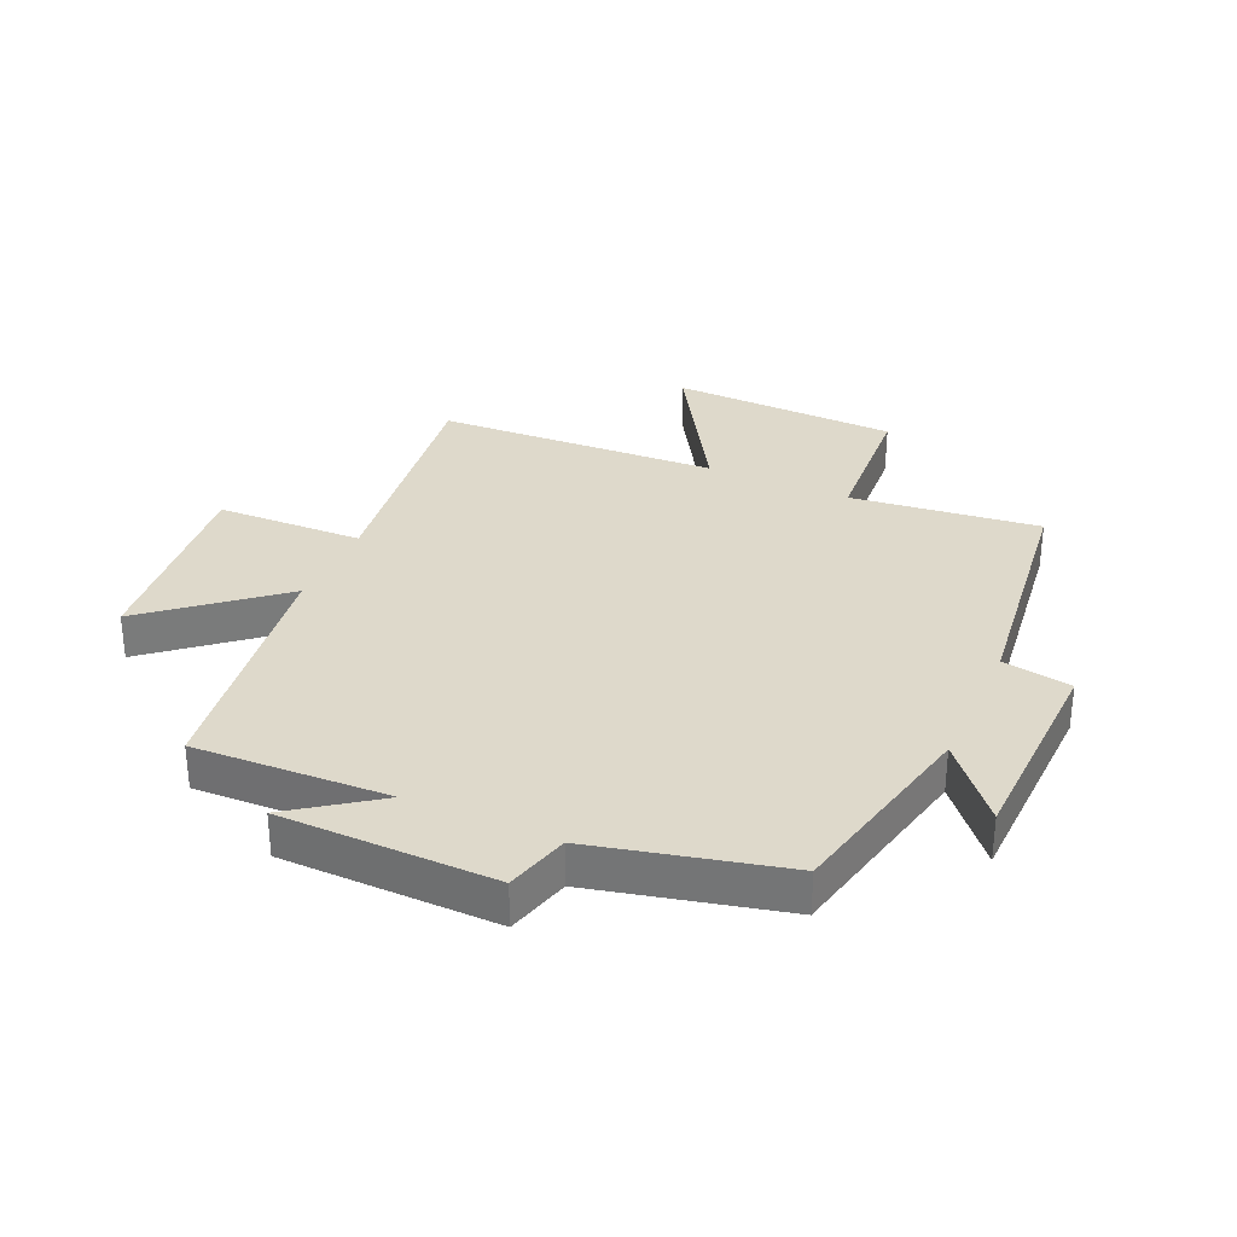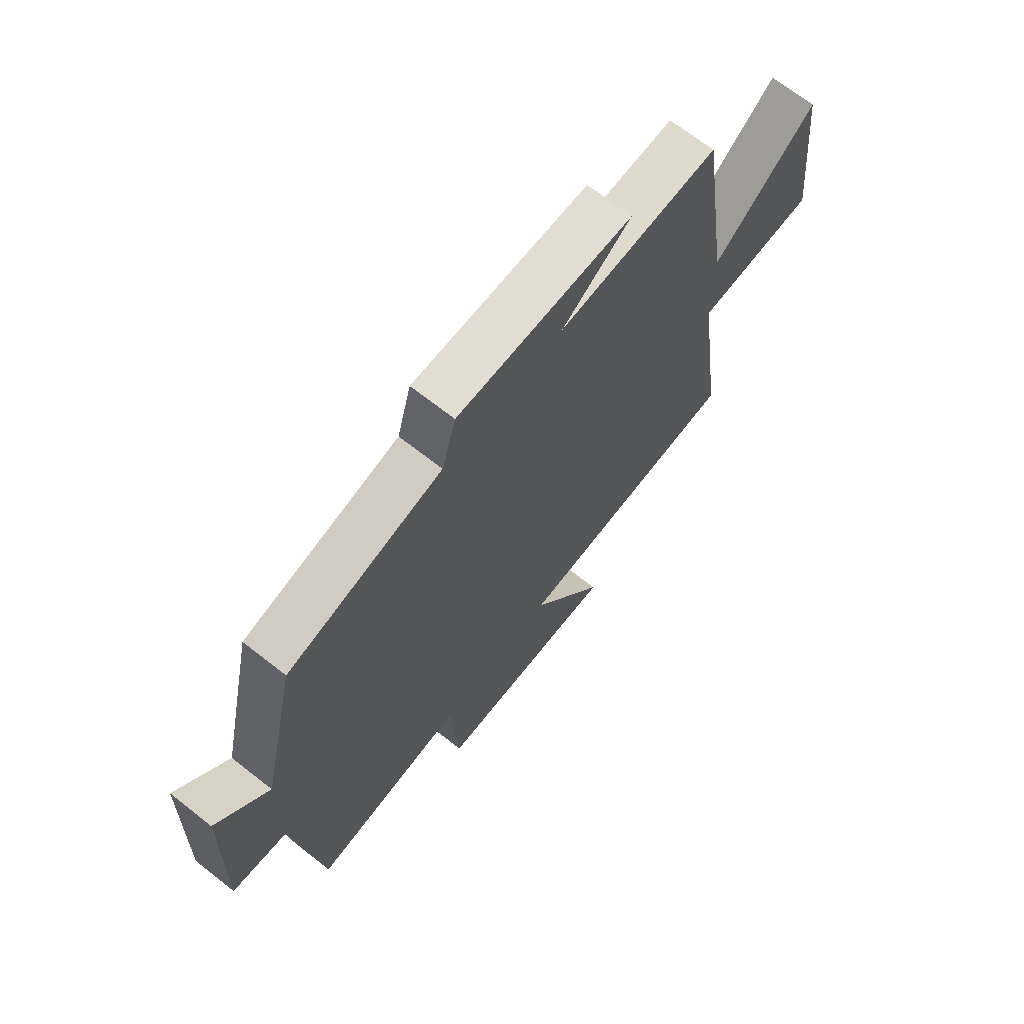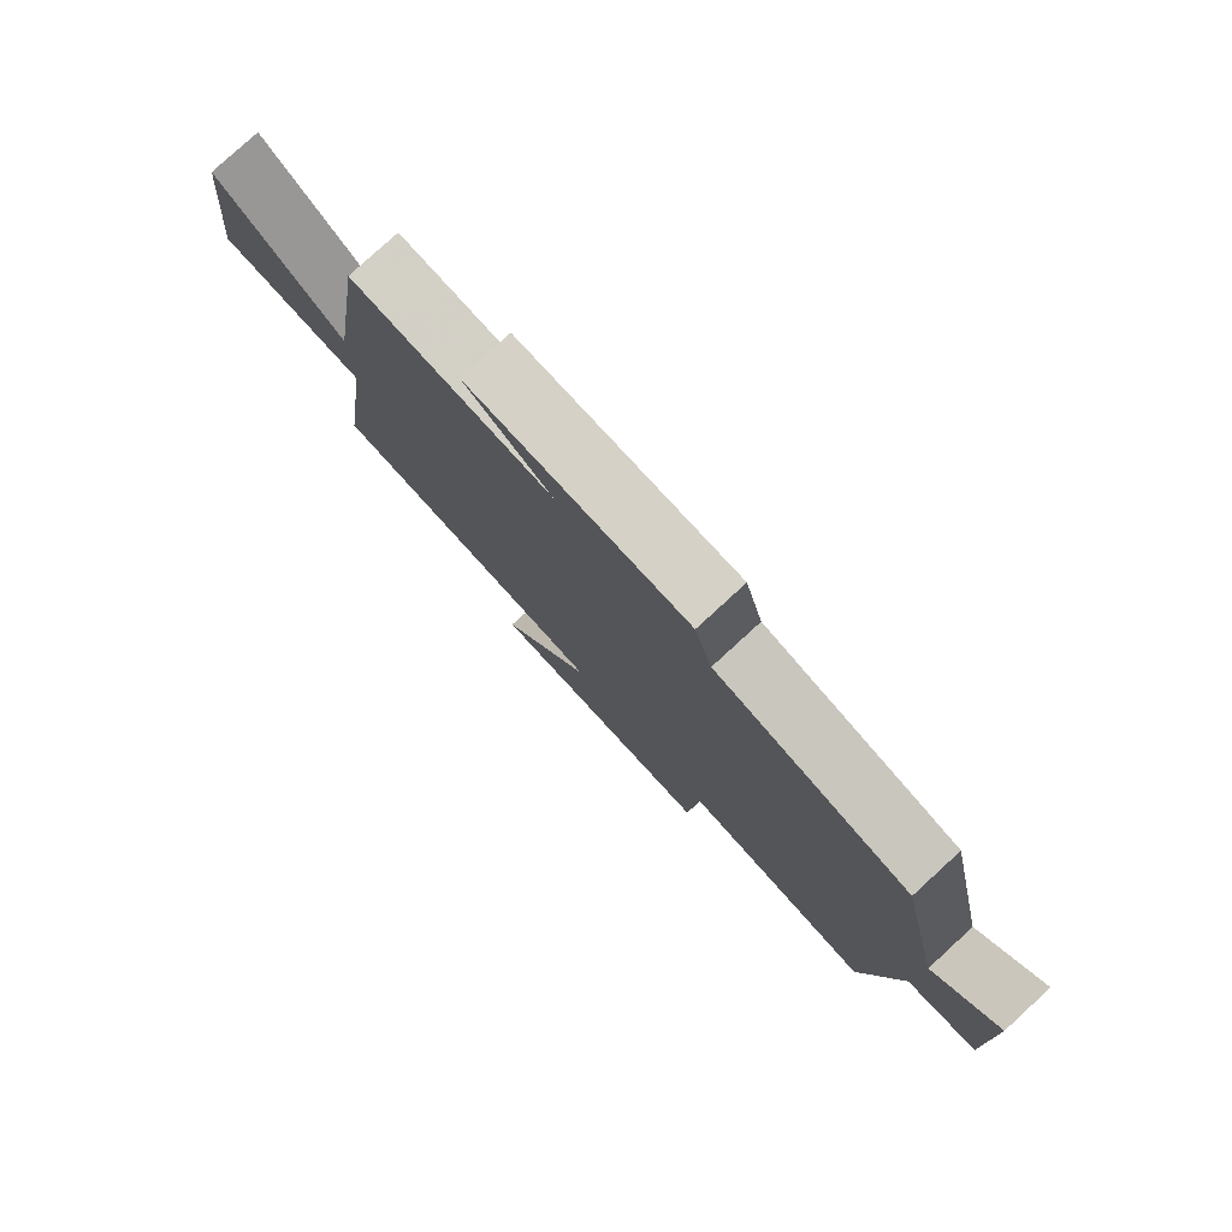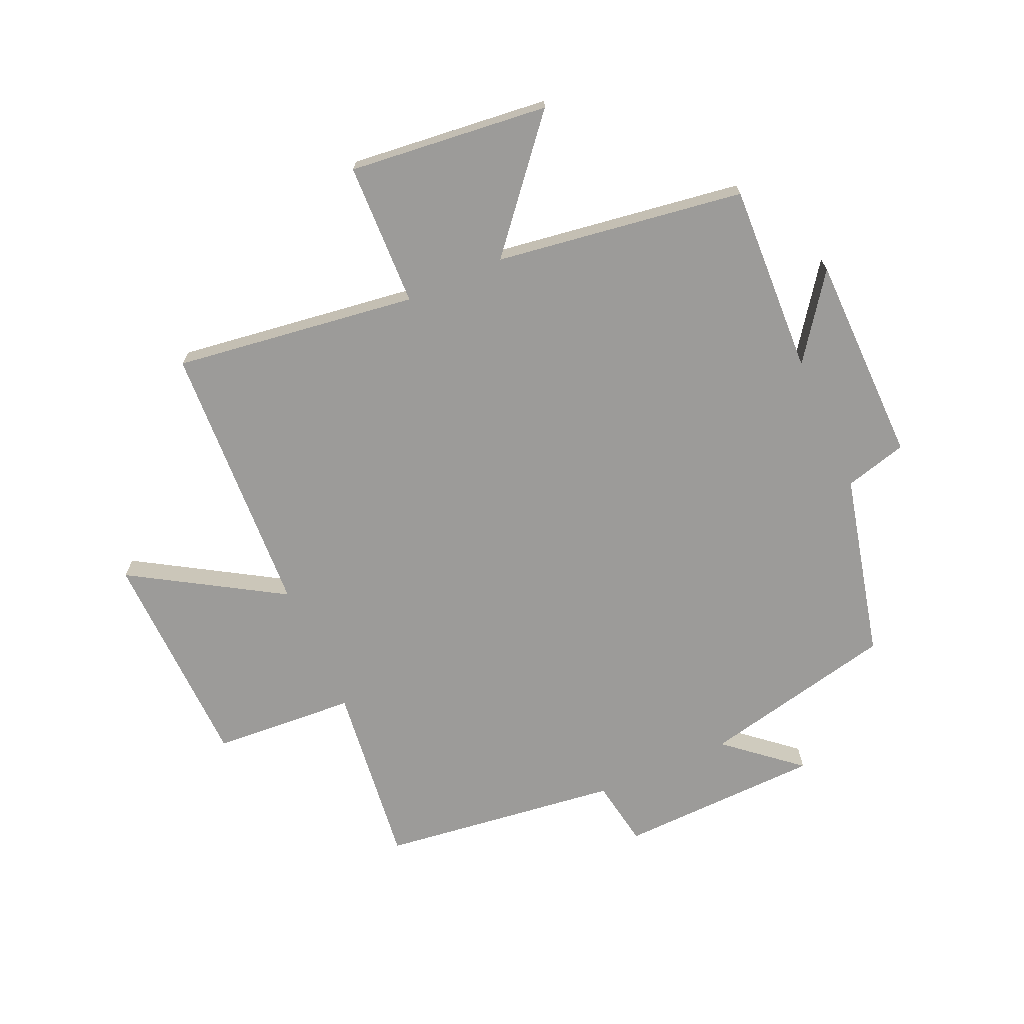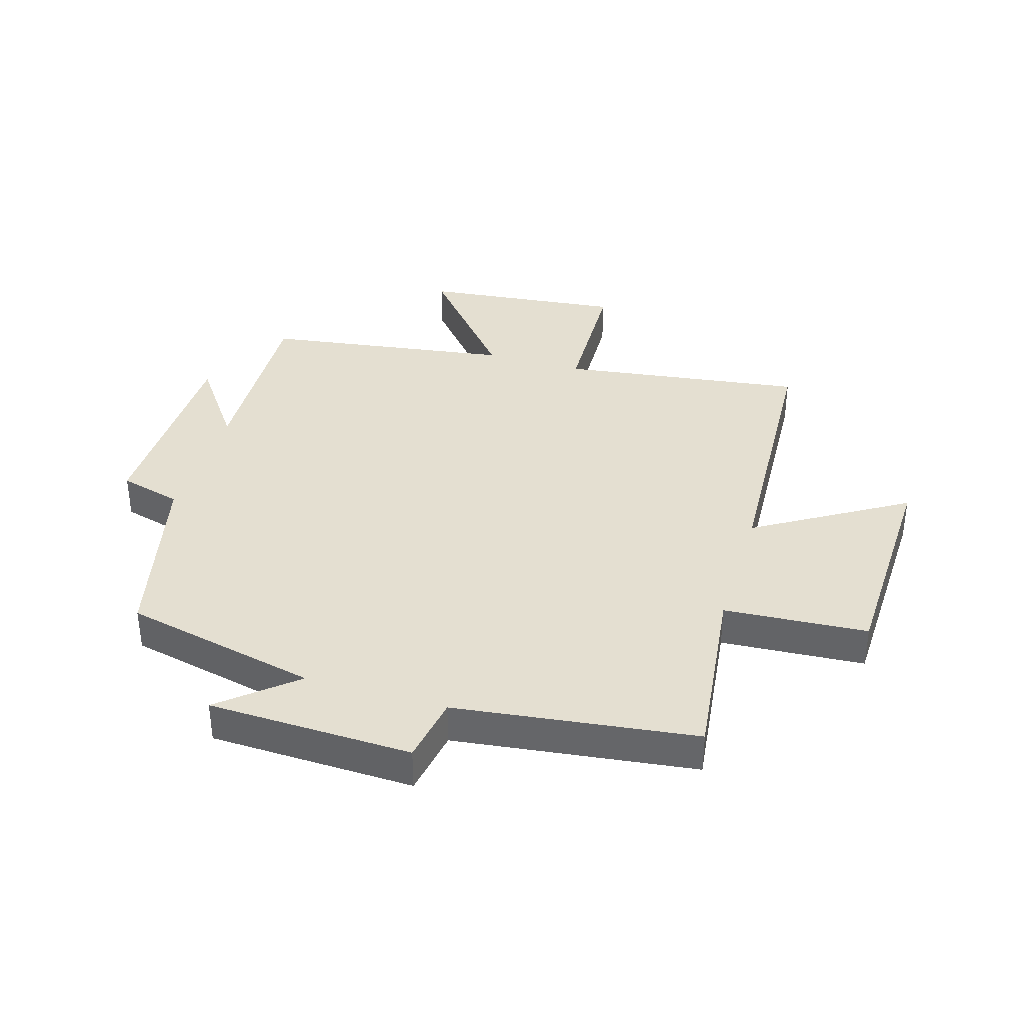
<metadata>
{"format":"obj","ext":"obj","renderer":"f3d","projection":"perspective","resolution":1024,"background":"white","views":[{"elev":31.8,"azim":24.2,"up":"+Y"},{"elev":68.8,"azim":128.2,"up":"+Z"},{"elev":79.6,"azim":47.5,"up":"+Z"},{"elev":-69.8,"azim":-66.0,"up":"+Y"},{"elev":36.7,"azim":106.8,"up":"+Y"}]}
</metadata>
<code>
v 0.449 0.07 -0.537
v 0.141 0.07 -0.5
v 0.125 0.07 -0.739
v -0.247 0.07 -0.749
v -0.095 0.07 -0.5
v -0.556 0.07 -0.476
v -0.5 0.07 -0.07
v -0.74 0.07 -0.062
v -0.704 0.07 0.272
v -0.5 0.07 0.1
v -0.439 0.07 0.514
v -0.121 0.07 0.5
v -0.259 0.07 0.6
v 0.091 0.07 0.604
v 0.119 0.07 0.5
v 0.428 0.07 0.426
v 0.5 0.07 0.101
v 0.603 0.07 0.222
v 0.613 0.07 -0.118
v 0.5 0.07 -0.137
v 0.449 0 -0.537
v 0.141 0 -0.5
v 0.125 0 -0.739
v -0.247 0 -0.749
v -0.095 0 -0.5
v -0.556 0 -0.476
v -0.5 0 -0.07
v -0.74 0 -0.062
v -0.704 0 0.272
v -0.5 0 0.1
v -0.439 0 0.514
v -0.121 0 0.5
v -0.259 0 0.6
v 0.091 0 0.604
v 0.119 0 0.5
v 0.428 0 0.426
v 0.5 0 0.101
v 0.603 0 0.222
v 0.613 0 -0.118
v 0.5 0 -0.137
f 17 18 19 20
f 15 16 17 20
f 15 20 1 2
f 12 13 14 15
f 12 15 2 3
f 10 11 12 3
f 7 8 9 10
f 5 6 7
f 5 7 10
f 3 4 5
f 3 5 10
f 40 39 38 37
f 40 37 36 35
f 22 21 40 35
f 35 34 33 32
f 23 22 35 32
f 23 32 31 30
f 30 29 28 27
f 27 26 25
f 30 27 25
f 25 24 23
f 30 25 23
f 1 21 22 2
f 2 22 23 3
f 3 23 24 4
f 4 24 25 5
f 5 25 26 6
f 6 26 27 7
f 7 27 28 8
f 8 28 29 9
f 9 29 30 10
f 10 30 31 11
f 11 31 32 12
f 12 32 33 13
f 13 33 34 14
f 14 34 35 15
f 15 35 36 16
f 16 36 37 17
f 17 37 38 18
f 18 38 39 19
f 19 39 40 20
f 20 40 21 1

</code>
